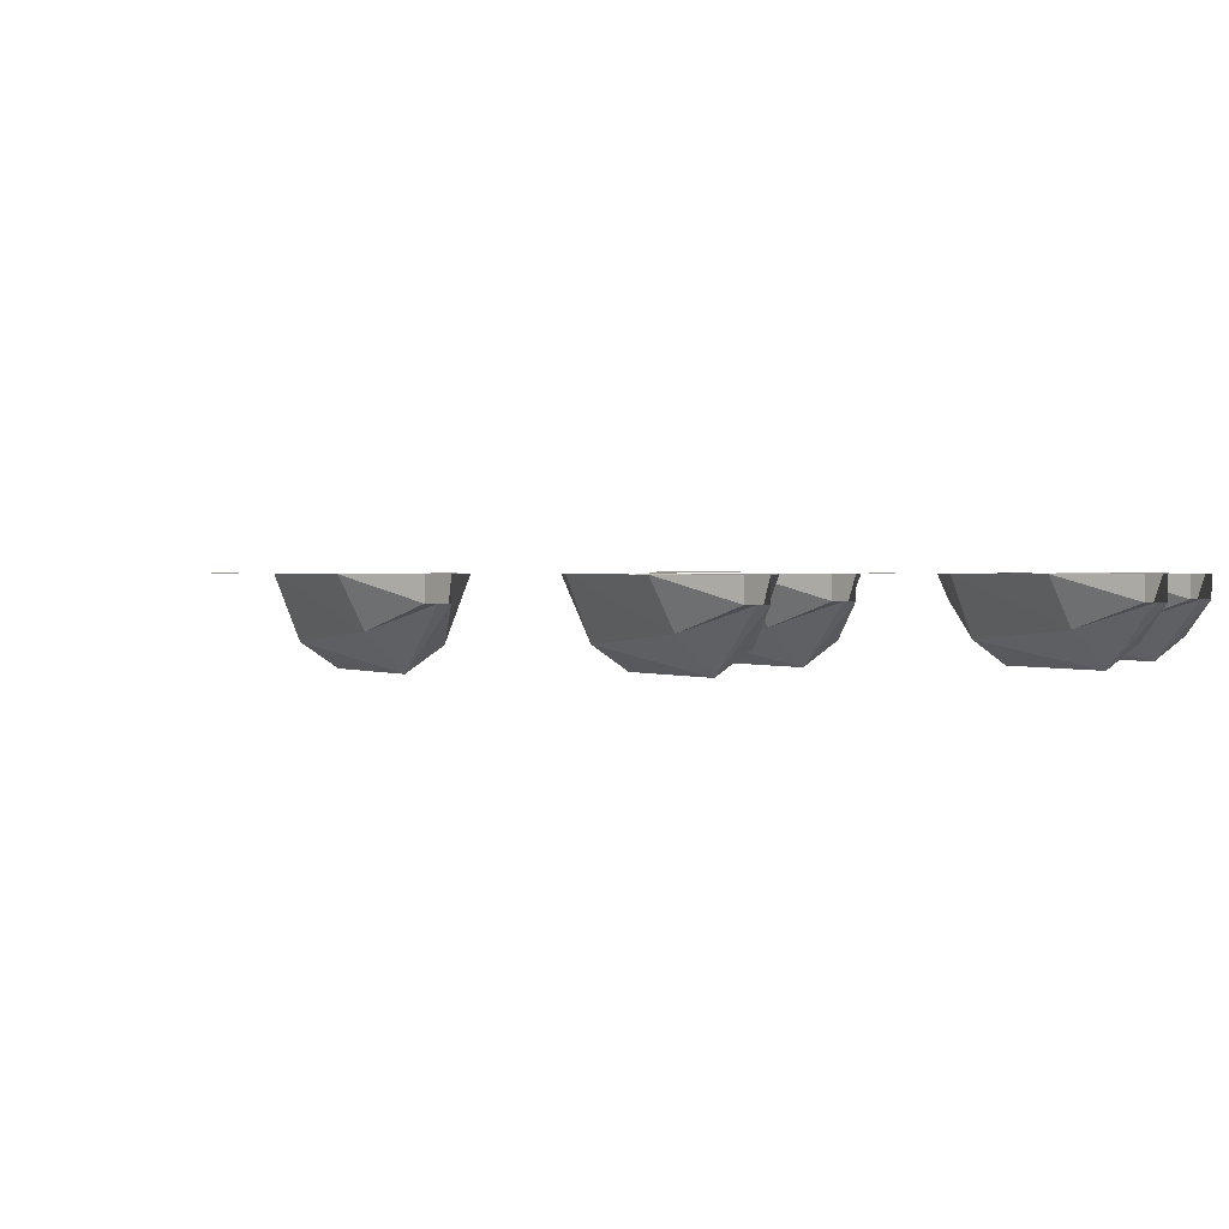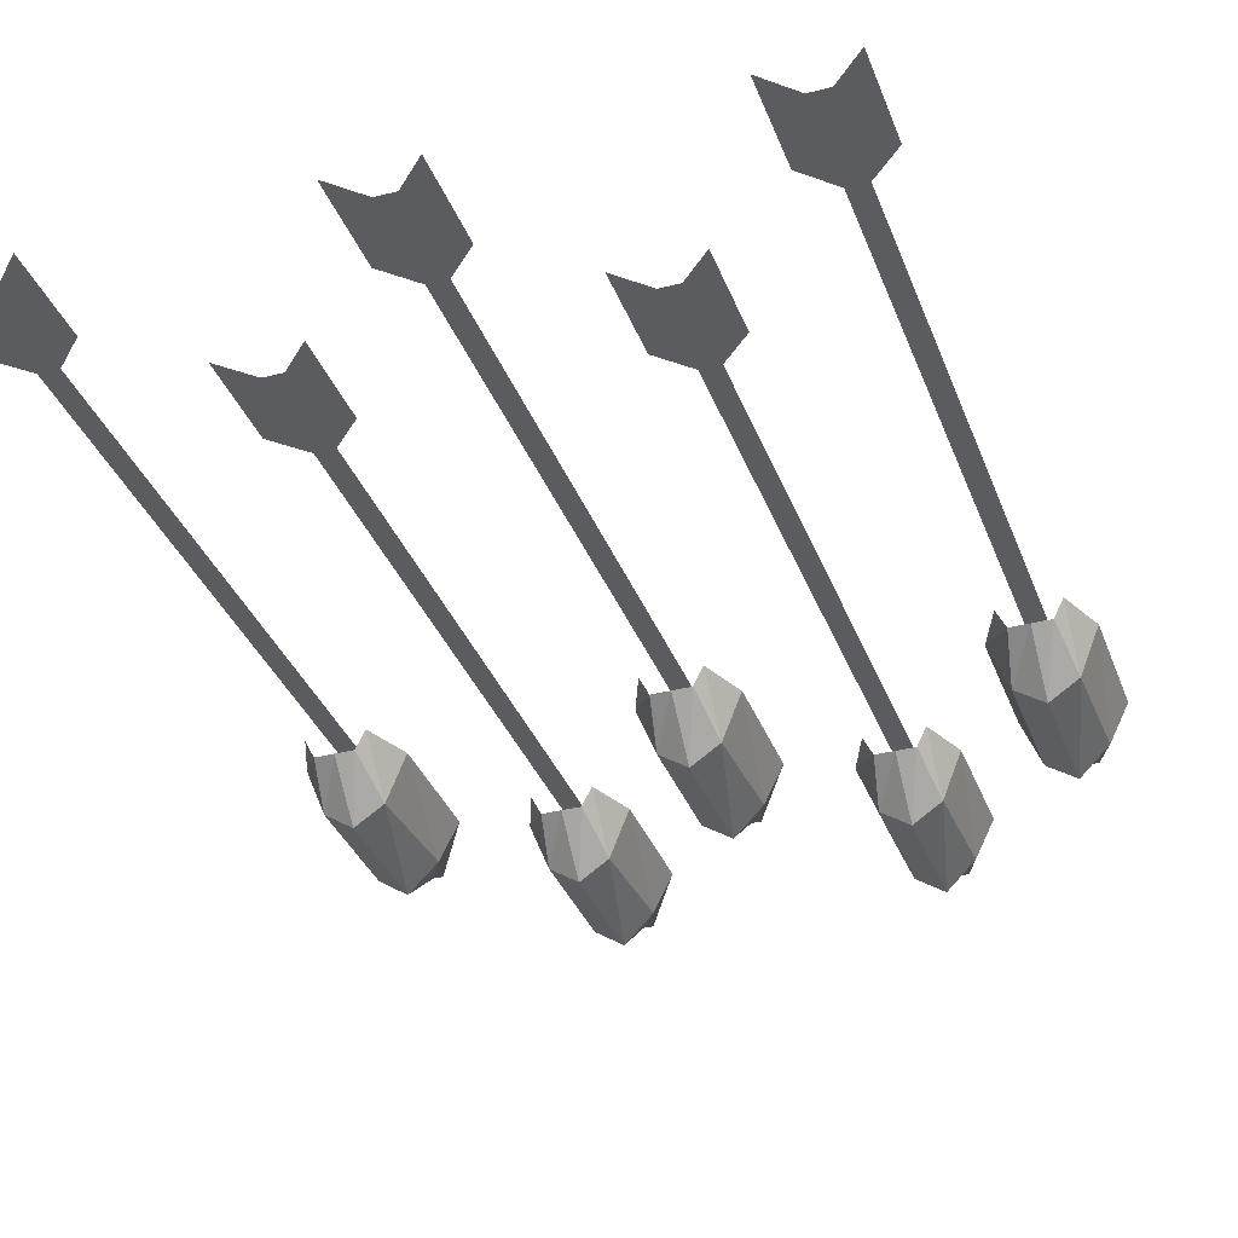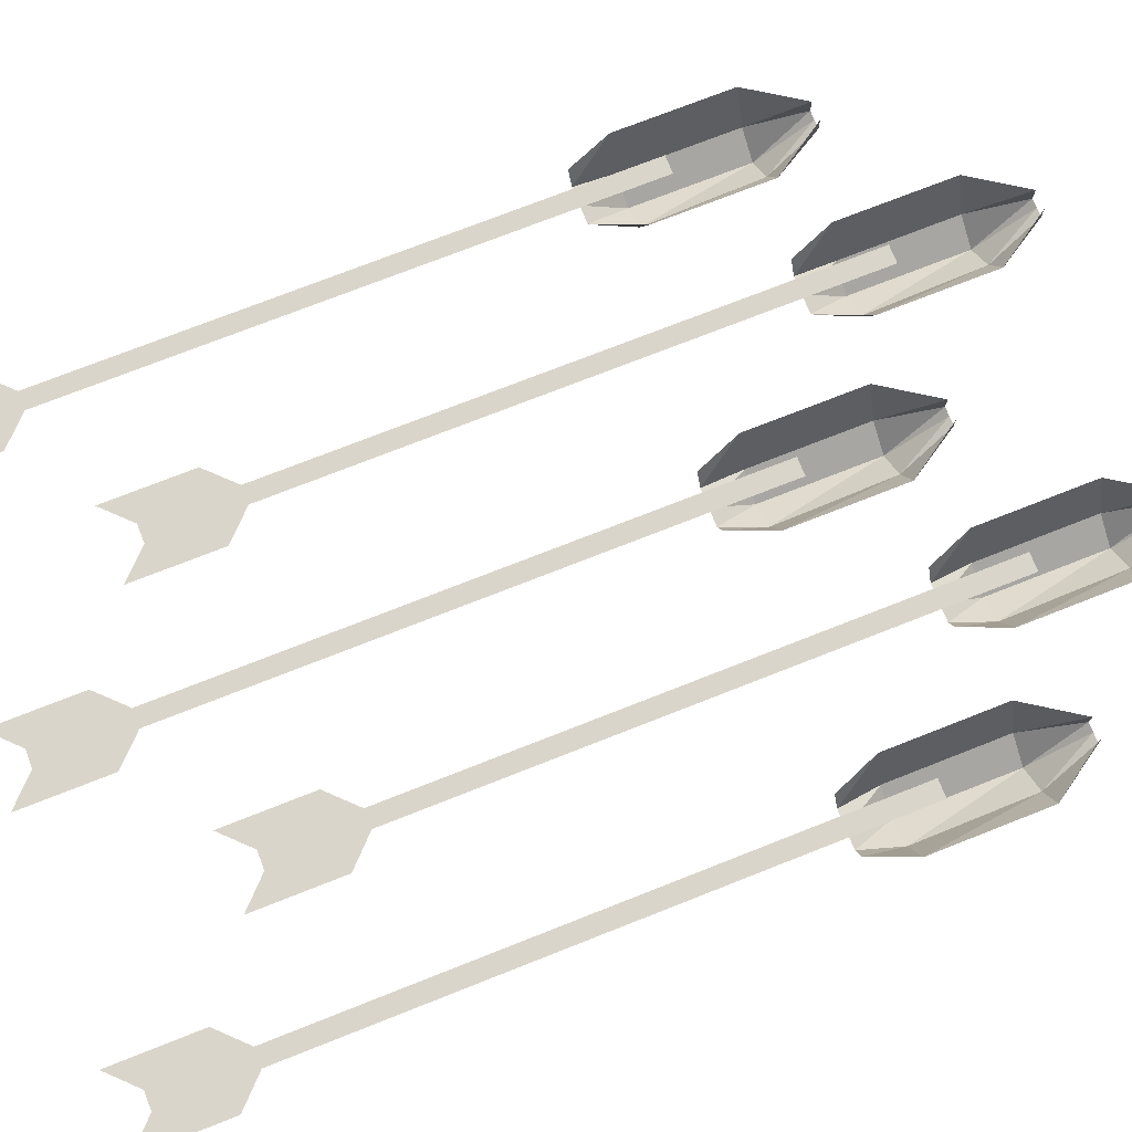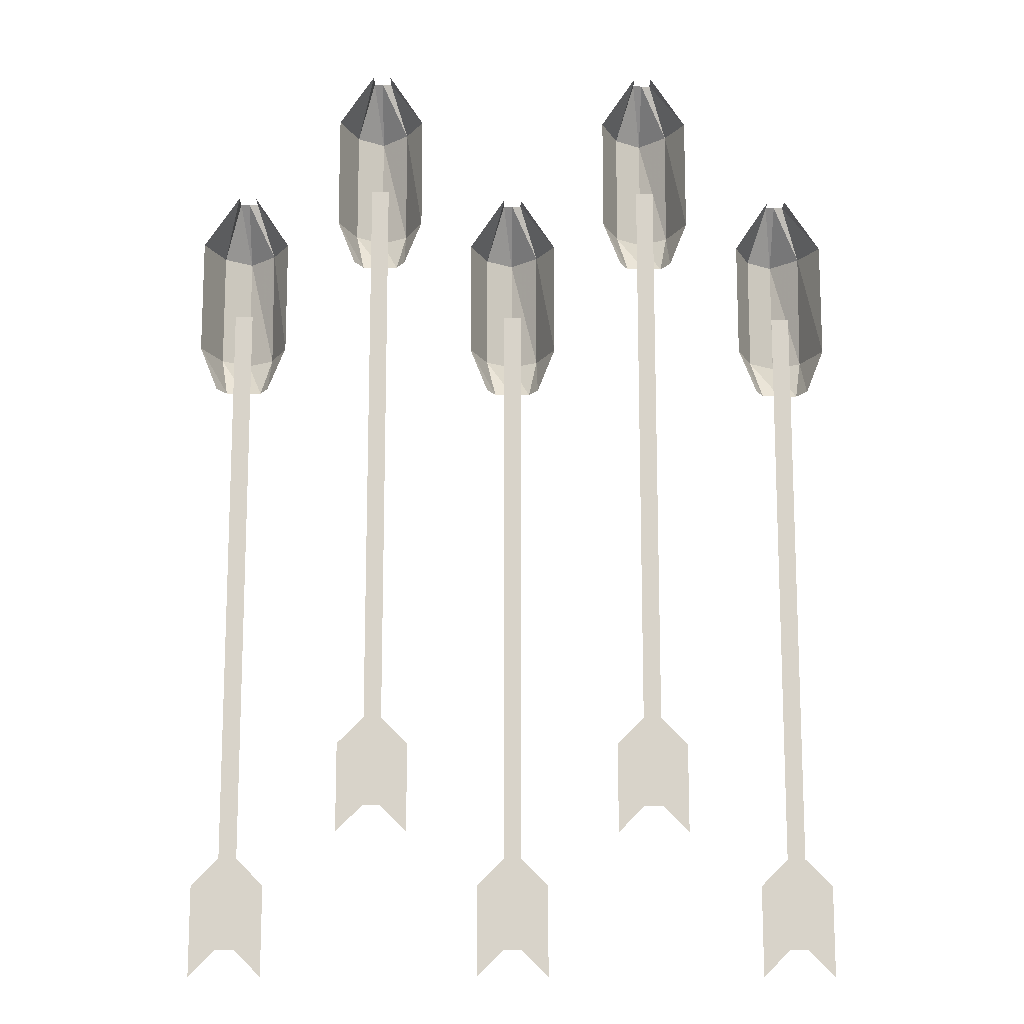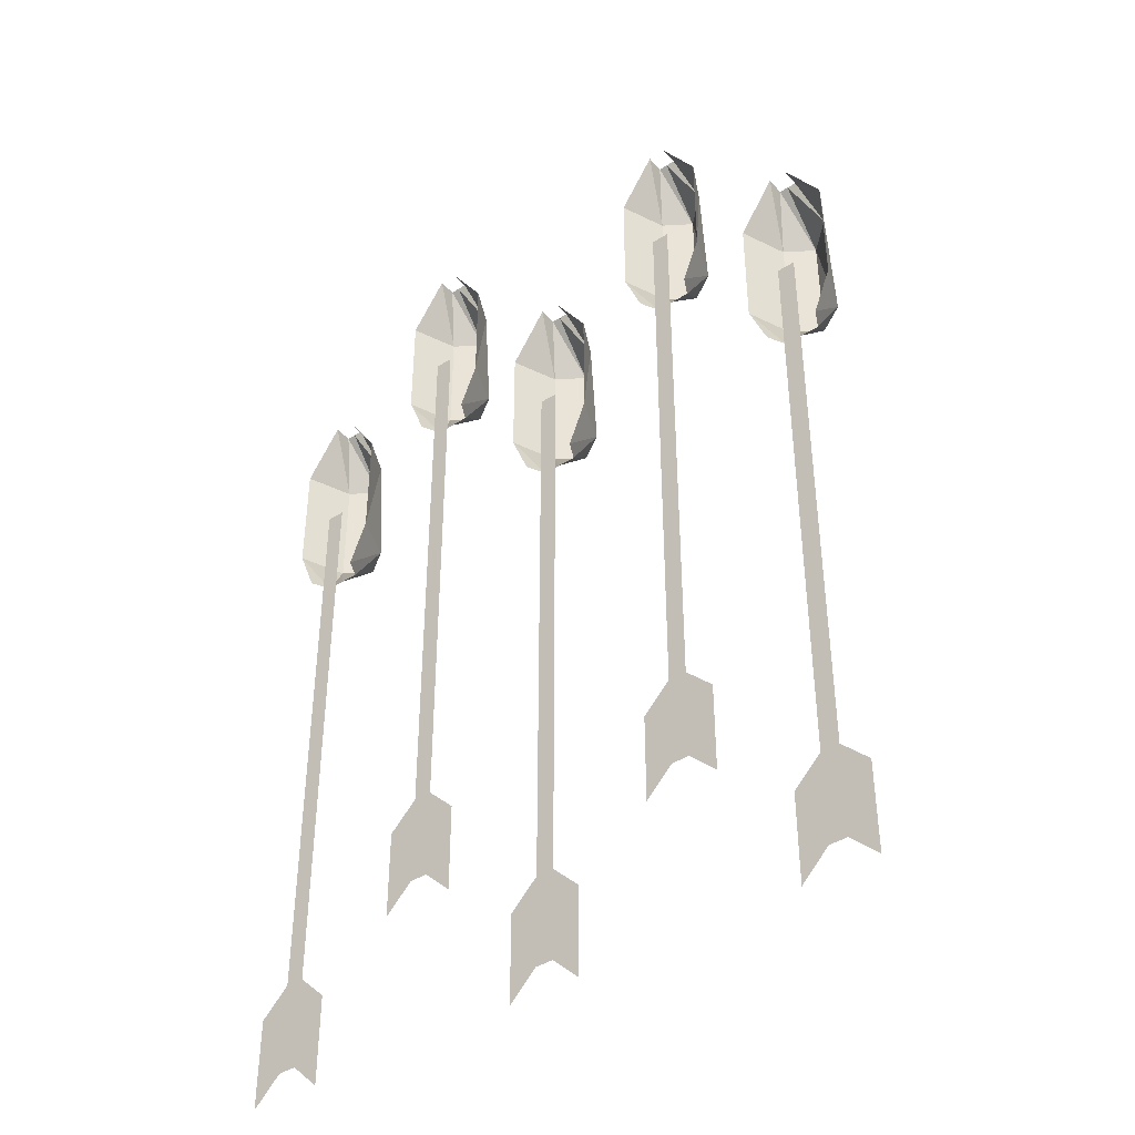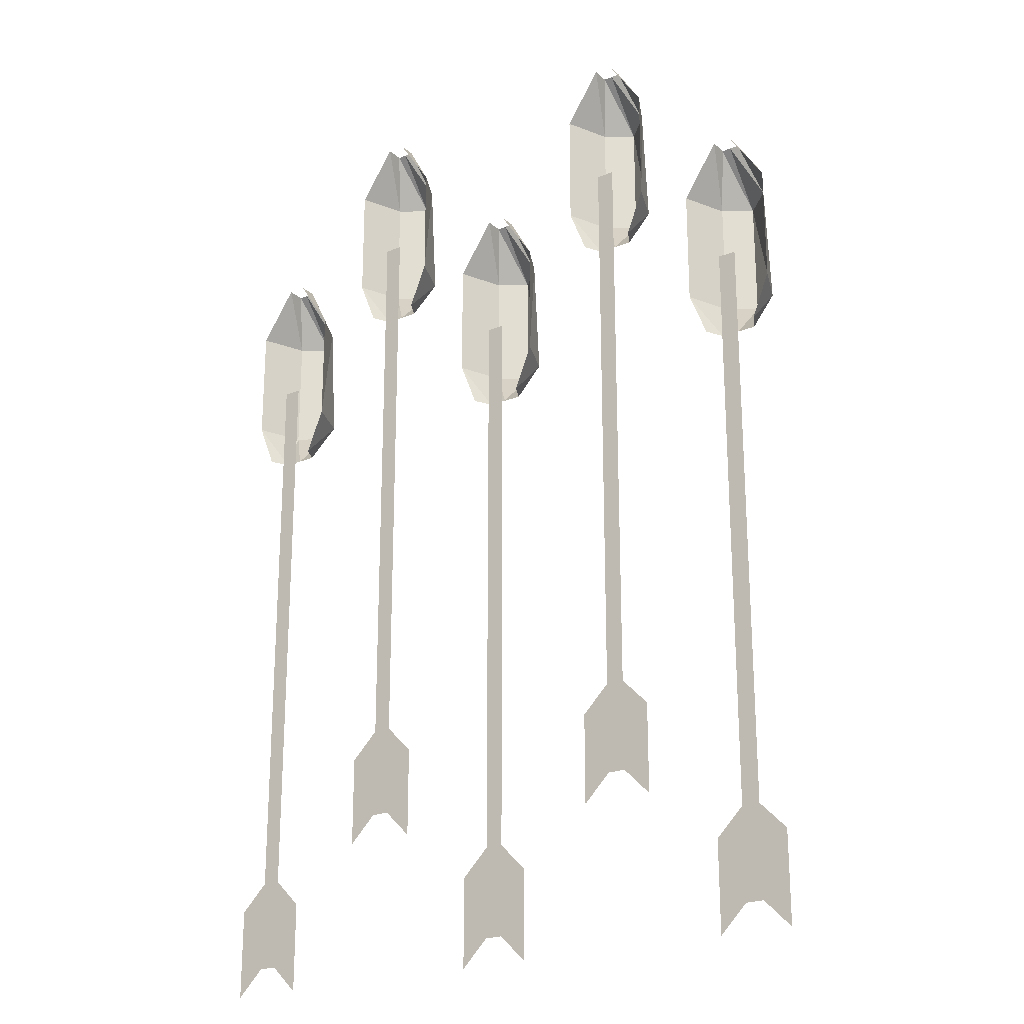
<metadata>
{"format":"obj","ext":"obj","renderer":"f3d","projection":"perspective","resolution":1024,"background":"white","views":[{"elev":0.9,"azim":-26.1,"up":"+Y"},{"elev":-34.5,"azim":-161.0,"up":"+Y"},{"elev":74.2,"azim":-111.5,"up":"+Y"},{"elev":-13.7,"azim":179.0,"up":"+Z"},{"elev":-41.5,"azim":-142.4,"up":"+Z"},{"elev":-22.5,"azim":-145.5,"up":"+Z"}]}
</metadata>
<code>
o item/fire_arrow/5
v -4 -2 28
v -2 -2 28
v -2 -7 33
v -5 -5 33
v -5 0 28
v -7 0 33
v -5 -4 46
v -7 0 46
v -3 -2 52
v -3 0 52
v -2 -7 46
v -2 -2 52
v 1 -5 33
v 1 -5 46
v -1 -2 52
v 3 0 46
v -1 0 52
v 3 0 33
v 0 -2 28
v 1 0 28
v -1 0 37
v -3 0 37
v -3 0 -27
v -1 0 -27
v -3 0 -37
v -1 0 -37
v 2 0 -30
v 2 0 -40
v -6 0 -30
v -6 0 -40
v 12 -2 44
v 14 -2 44
v 14 -7 49
v 11 -5 49
v 11 0 44
v 9 0 49
v 11 -4 62
v 9 0 62
v 13 -2 68
v 13 0 68
v 14 -7 62
v 14 -2 68
v 17 -5 49
v 17 -5 62
v 15 -2 68
v 19 0 62
v 15 0 68
v 19 0 49
v 16 -2 44
v 17 0 44
v 15 0 53
v 13 0 53
v 13 0 -11
v 15 0 -11
v 13 0 -21
v 15 0 -21
v 18 0 -14
v 18 0 -24
v 10 0 -14
v 10 0 -24
v -20 -2 44
v -18 -2 44
v -18 -7 49
v -21 -5 49
v -21 0 44
v -23 0 49
v -21 -4 62
v -23 0 62
v -19 -2 68
v -19 0 68
v -18 -7 62
v -18 -2 68
v -15 -5 49
v -15 -5 62
v -17 -2 68
v -13 0 62
v -17 0 68
v -13 0 49
v -16 -2 44
v -15 0 44
v -17 0 53
v -19 0 53
v -19 0 -11
v -17 0 -11
v -19 0 -21
v -17 0 -21
v -14 0 -14
v -14 0 -24
v -22 0 -14
v -22 0 -24
v 28 -2 28
v 30 -2 28
v 30 -7 33
v 27 -5 33
v 27 0 28
v 25 0 33
v 27 -4 46
v 25 0 46
v 29 -2 52
v 29 0 52
v 30 -7 46
v 30 -2 52
v 33 -5 33
v 33 -5 46
v 31 -2 52
v 35 0 46
v 31 0 52
v 35 0 33
v 32 -2 28
v 33 0 28
v 31 0 37
v 29 0 37
v 29 0 -27
v 31 0 -27
v 29 0 -37
v 31 0 -37
v 34 0 -30
v 34 0 -40
v 26 0 -30
v 26 0 -40
v -36 -2 28
v -34 -2 28
v -34 -7 33
v -37 -5 33
v -37 0 28
v -39 0 33
v -37 -4 46
v -39 0 46
v -35 -2 52
v -35 0 52
v -34 -7 46
v -34 -2 52
v -31 -5 33
v -31 -5 46
v -33 -2 52
v -29 0 46
v -33 0 52
v -29 0 33
v -32 -2 28
v -31 0 28
v -33 0 37
v -35 0 37
v -35 0 -27
v -33 0 -27
v -35 0 -37
v -33 0 -37
v -30 0 -30
v -30 0 -40
v -38 0 -30
v -38 0 -40
f 1 2 3
f 1 3 4
f 1 4 5
f 5 4 6
f 6 4 7
f 6 7 8
f 8 7 9
f 8 9 10
f 4 3 11
f 4 11 7
f 7 11 12
f 7 12 9
f 3 13 14
f 3 14 11
f 11 14 15
f 11 15 12
f 14 16 17
f 14 17 15
f 13 18 16
f 13 16 14
f 2 19 13
f 2 13 3
f 19 20 18
f 19 18 13
f 21 22 23
f 21 23 24
f 24 23 25
f 24 25 26
f 24 26 27
f 27 26 28
f 23 29 30
f 23 30 25
f 31 32 33
f 31 33 34
f 31 34 35
f 35 34 36
f 36 34 37
f 36 37 38
f 38 37 39
f 38 39 40
f 34 33 41
f 34 41 37
f 37 41 42
f 37 42 39
f 33 43 44
f 33 44 41
f 41 44 45
f 41 45 42
f 44 46 47
f 44 47 45
f 43 48 46
f 43 46 44
f 32 49 43
f 32 43 33
f 49 50 48
f 49 48 43
f 51 52 53
f 51 53 54
f 54 53 55
f 54 55 56
f 54 56 57
f 57 56 58
f 53 59 60
f 53 60 55
f 61 62 63
f 61 63 64
f 61 64 65
f 65 64 66
f 66 64 67
f 66 67 68
f 68 67 69
f 68 69 70
f 64 63 71
f 64 71 67
f 67 71 72
f 67 72 69
f 63 73 74
f 63 74 71
f 71 74 75
f 71 75 72
f 74 76 77
f 74 77 75
f 73 78 76
f 73 76 74
f 62 79 73
f 62 73 63
f 79 80 78
f 79 78 73
f 81 82 83
f 81 83 84
f 84 83 85
f 84 85 86
f 84 86 87
f 87 86 88
f 83 89 90
f 83 90 85
f 91 92 93
f 91 93 94
f 91 94 95
f 95 94 96
f 96 94 97
f 96 97 98
f 98 97 99
f 98 99 100
f 94 93 101
f 94 101 97
f 97 101 102
f 97 102 99
f 93 103 104
f 93 104 101
f 101 104 105
f 101 105 102
f 104 106 107
f 104 107 105
f 103 108 106
f 103 106 104
f 92 109 103
f 92 103 93
f 109 110 108
f 109 108 103
f 111 112 113
f 111 113 114
f 114 113 115
f 114 115 116
f 114 116 117
f 117 116 118
f 113 119 120
f 113 120 115
f 121 122 123
f 121 123 124
f 121 124 125
f 125 124 126
f 126 124 127
f 126 127 128
f 128 127 129
f 128 129 130
f 124 123 131
f 124 131 127
f 127 131 132
f 127 132 129
f 123 133 134
f 123 134 131
f 131 134 135
f 131 135 132
f 134 136 137
f 134 137 135
f 133 138 136
f 133 136 134
f 122 139 133
f 122 133 123
f 139 140 138
f 139 138 133
f 141 142 143
f 141 143 144
f 144 143 145
f 144 145 146
f 144 146 147
f 147 146 148
f 143 149 150
f 143 150 145

</code>
